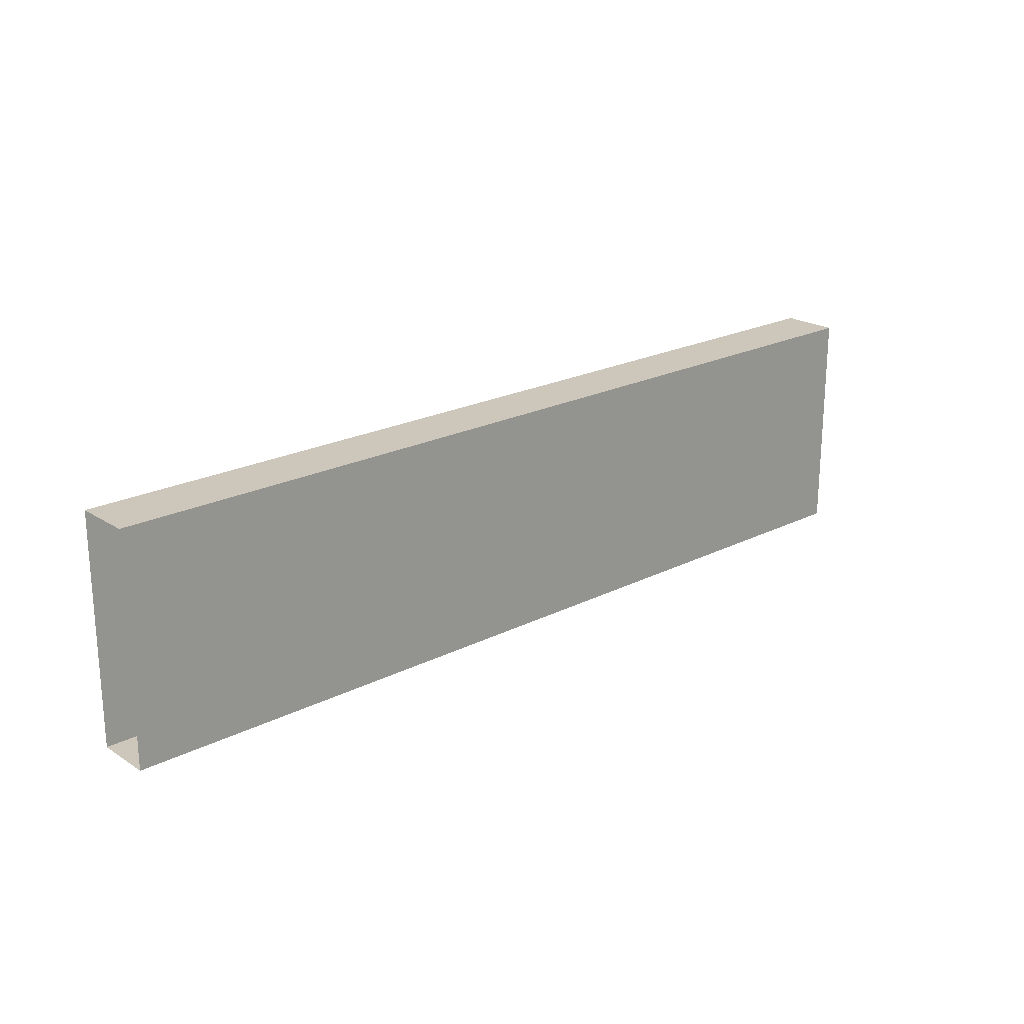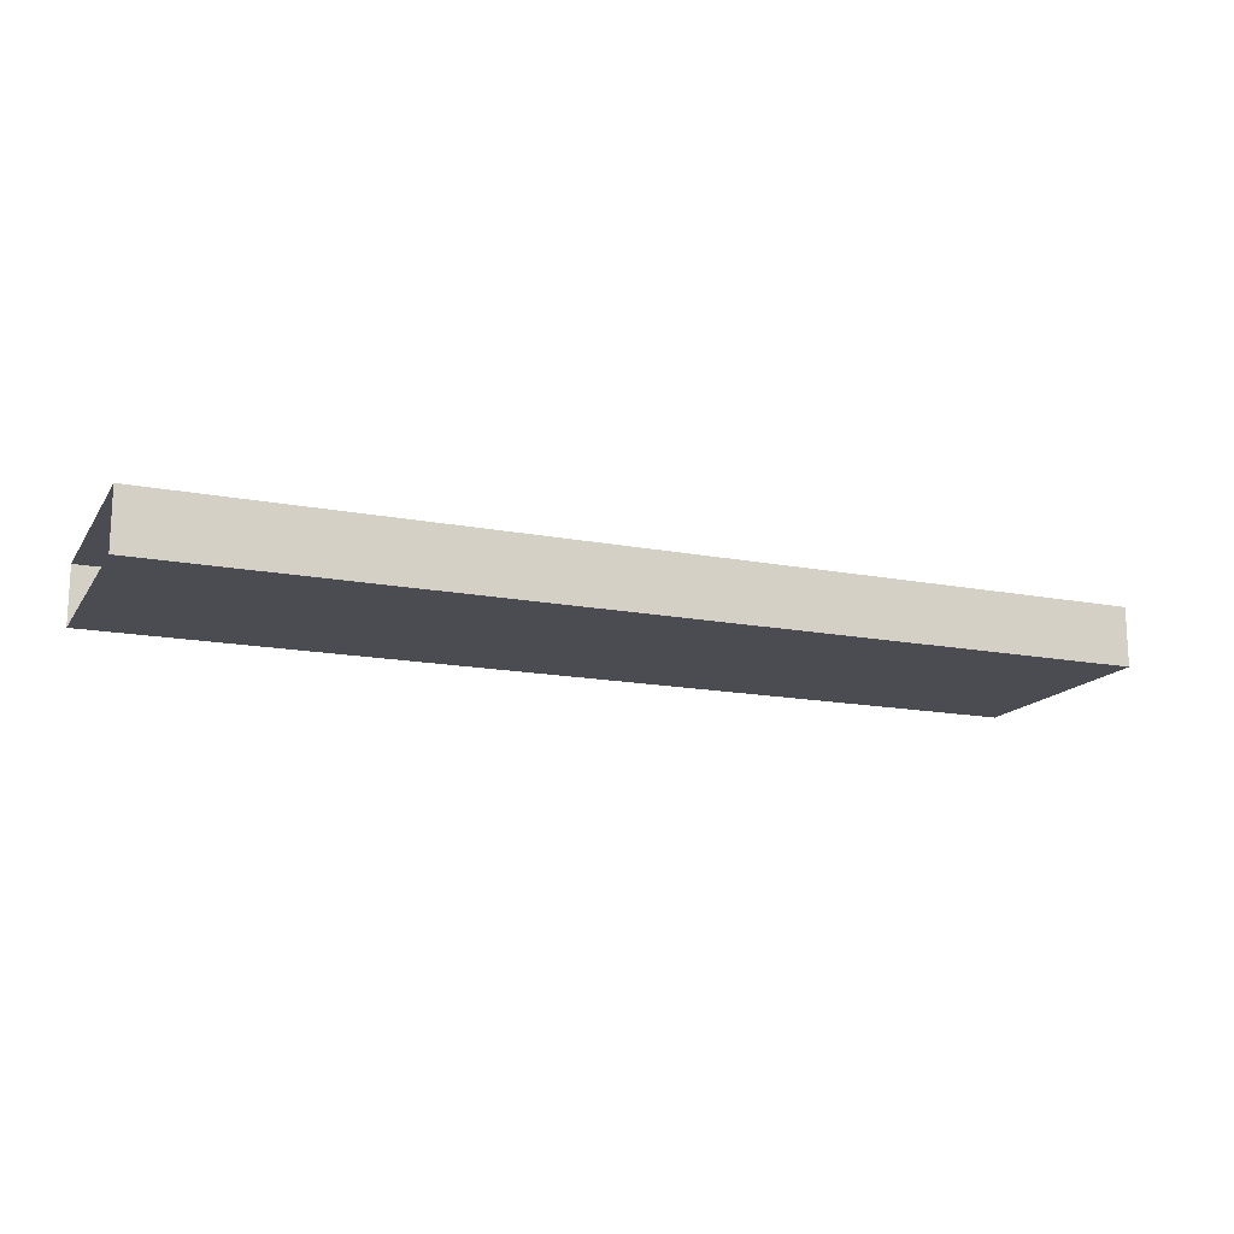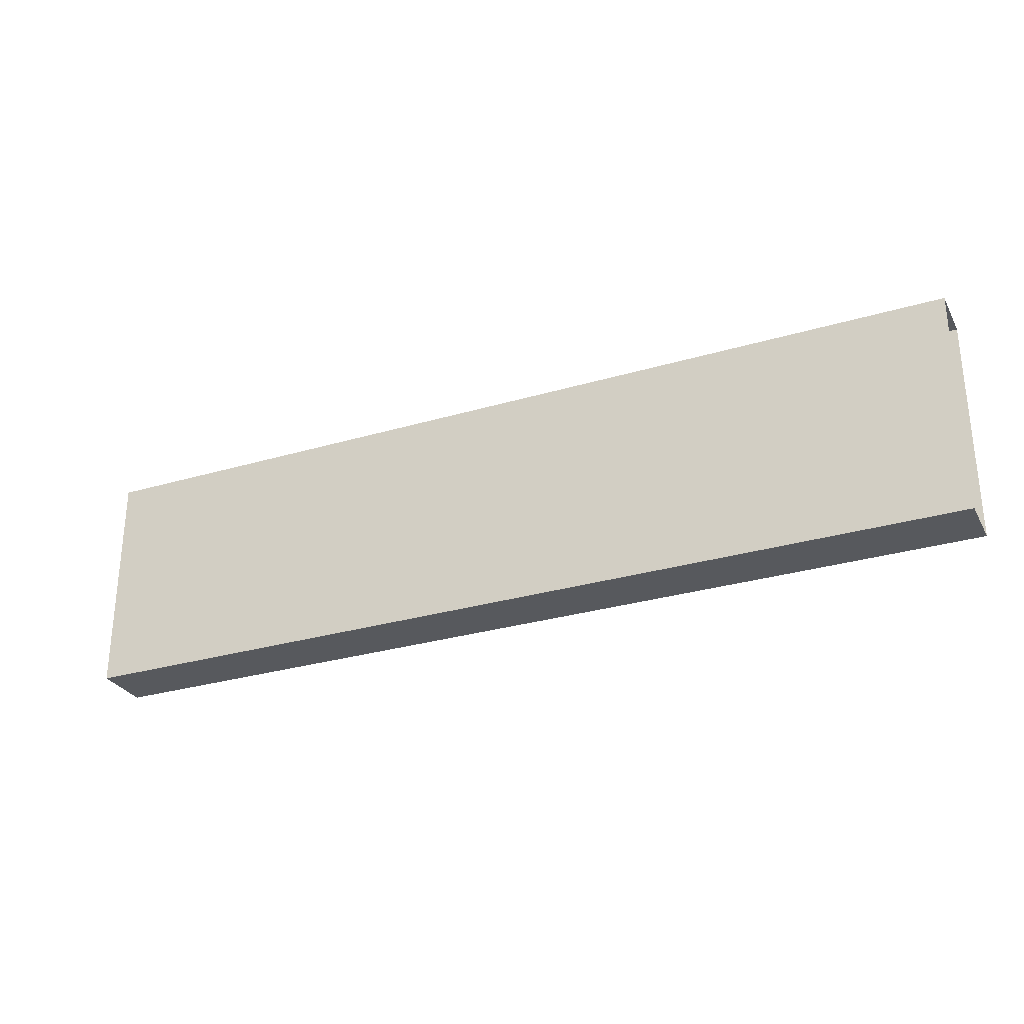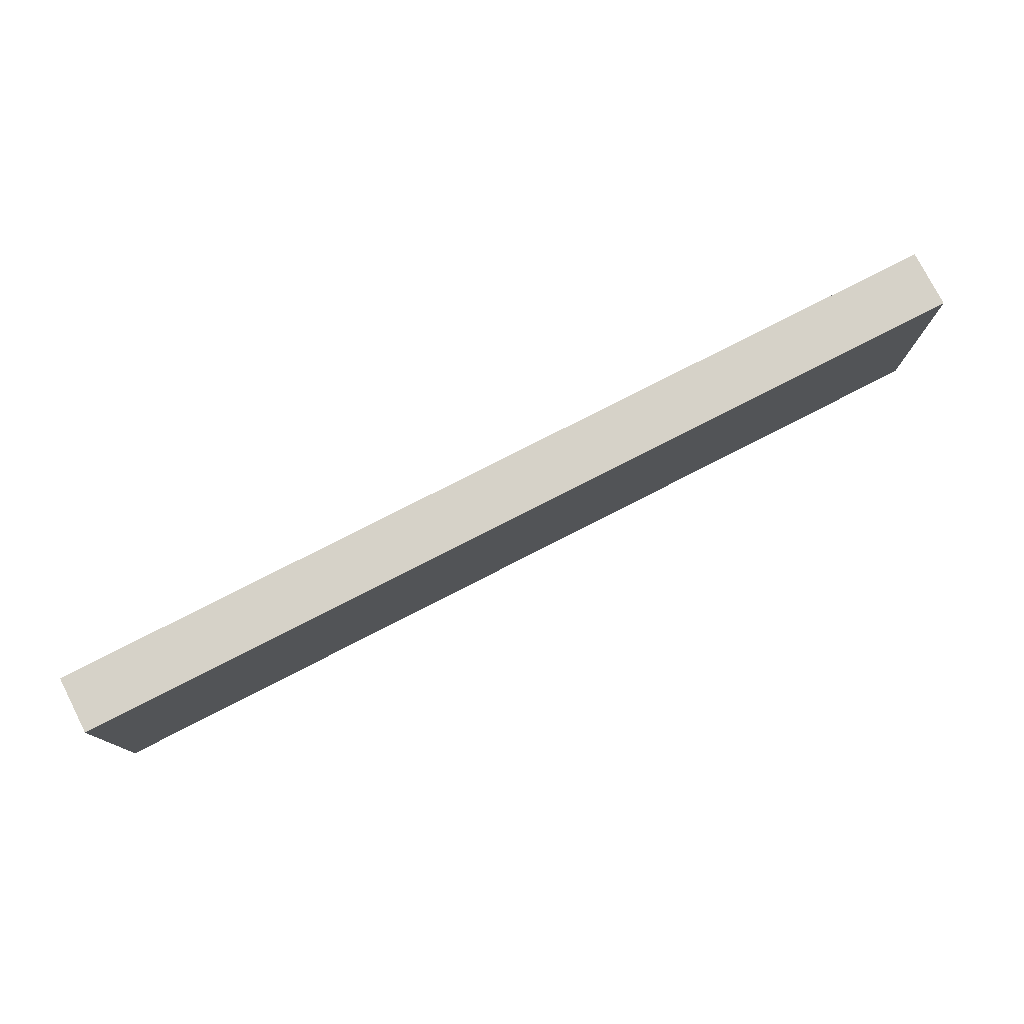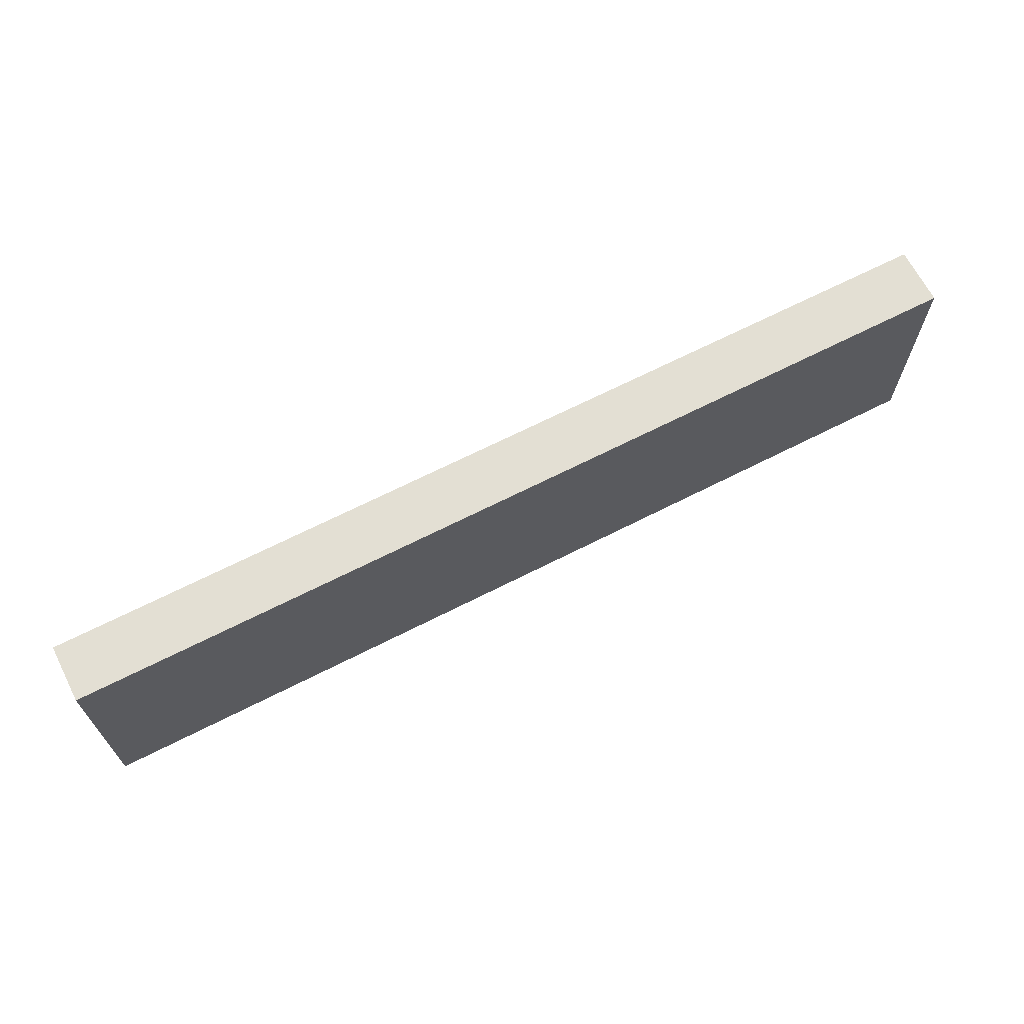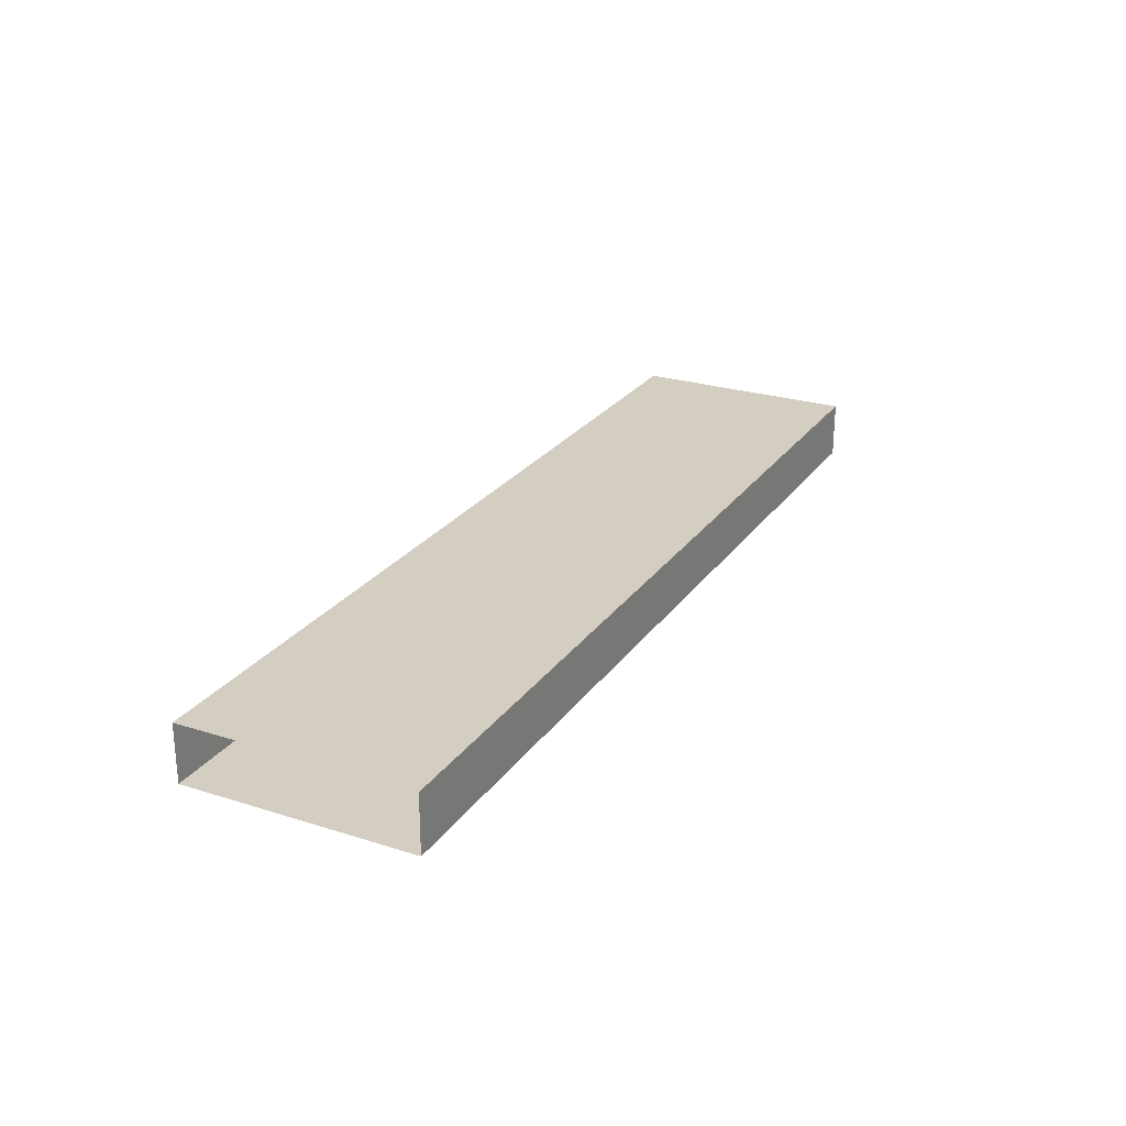
<metadata>
{"format":"obj","ext":"obj","renderer":"f3d","projection":"perspective","resolution":1024,"background":"white","views":[{"elev":21.5,"azim":138.3,"up":"+Y"},{"elev":-15.5,"azim":-22.2,"up":"+Z"},{"elev":-29.0,"azim":-156.1,"up":"+Y"},{"elev":77.6,"azim":-27.1,"up":"+Y"},{"elev":66.9,"azim":152.9,"up":"+Y"},{"elev":25.2,"azim":-63.0,"up":"+Z"}]}
</metadata>
<code>
v -0.4256 0.2875 0.2034
v -0.7624 0.2875 0.2242
v -0.7624 0.2875 0.2034
v -0.4256 0.2875 0.2242
v -0.7624 0.3708 0.2034
v -0.4256 0.3708 0.2242
v -0.4256 0.3708 0.2034
v -0.7624 0.3708 0.2242
f 1 2 3
f 2 1 4
f 5 1 3
f 6 2 4
f 1 5 7
f 2 6 8
f 5 6 7
f 6 5 8
f 3 2 1
f 4 1 2
f 3 1 5
f 4 2 6
f 7 5 1
f 8 6 2
f 7 6 5
f 8 5 6

</code>
